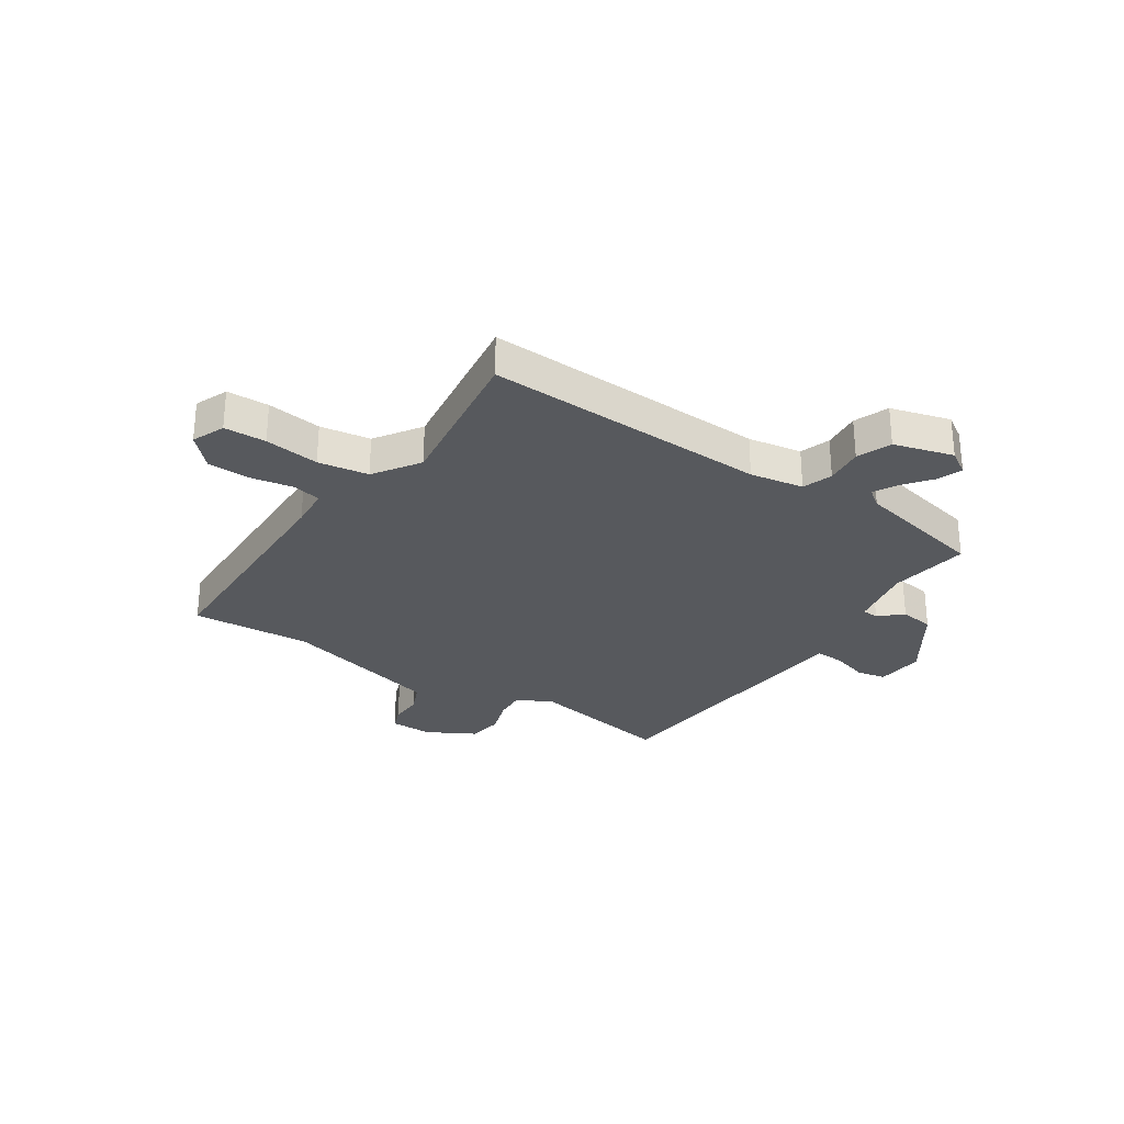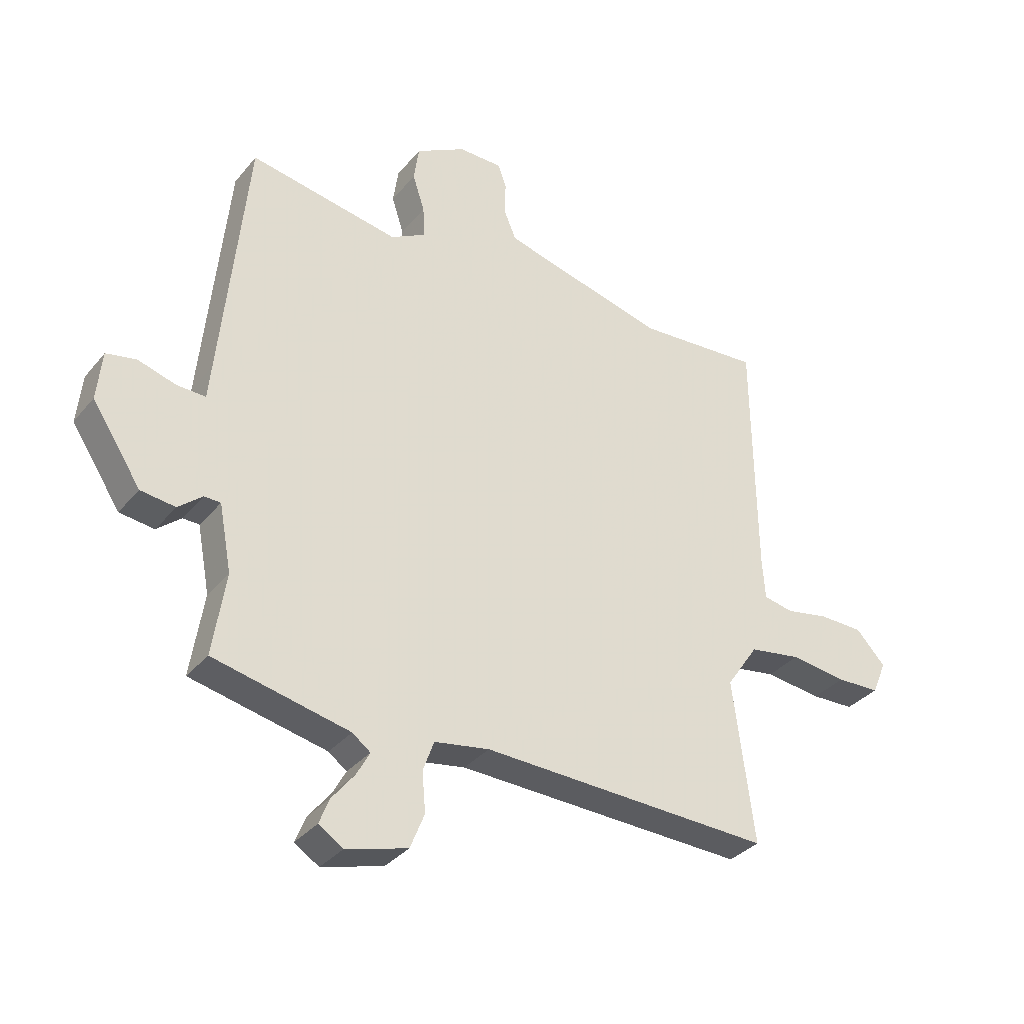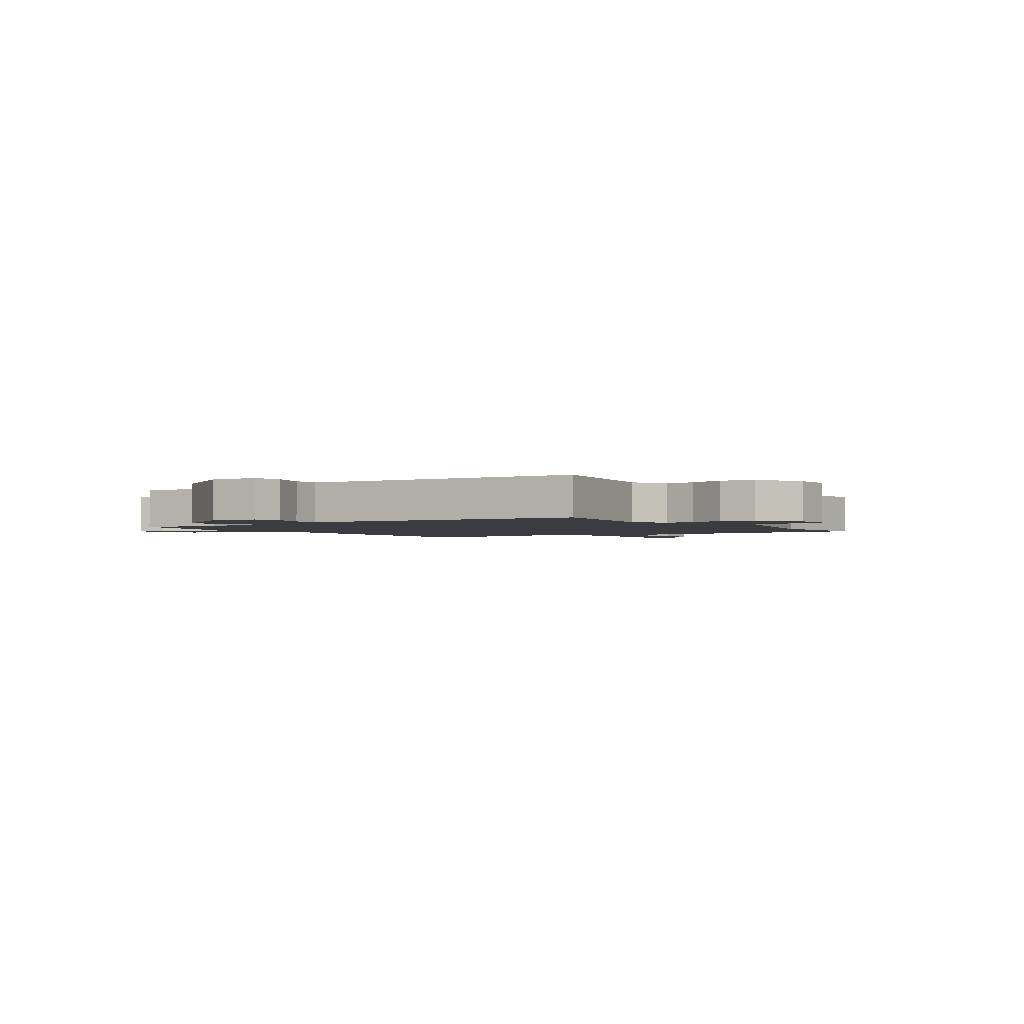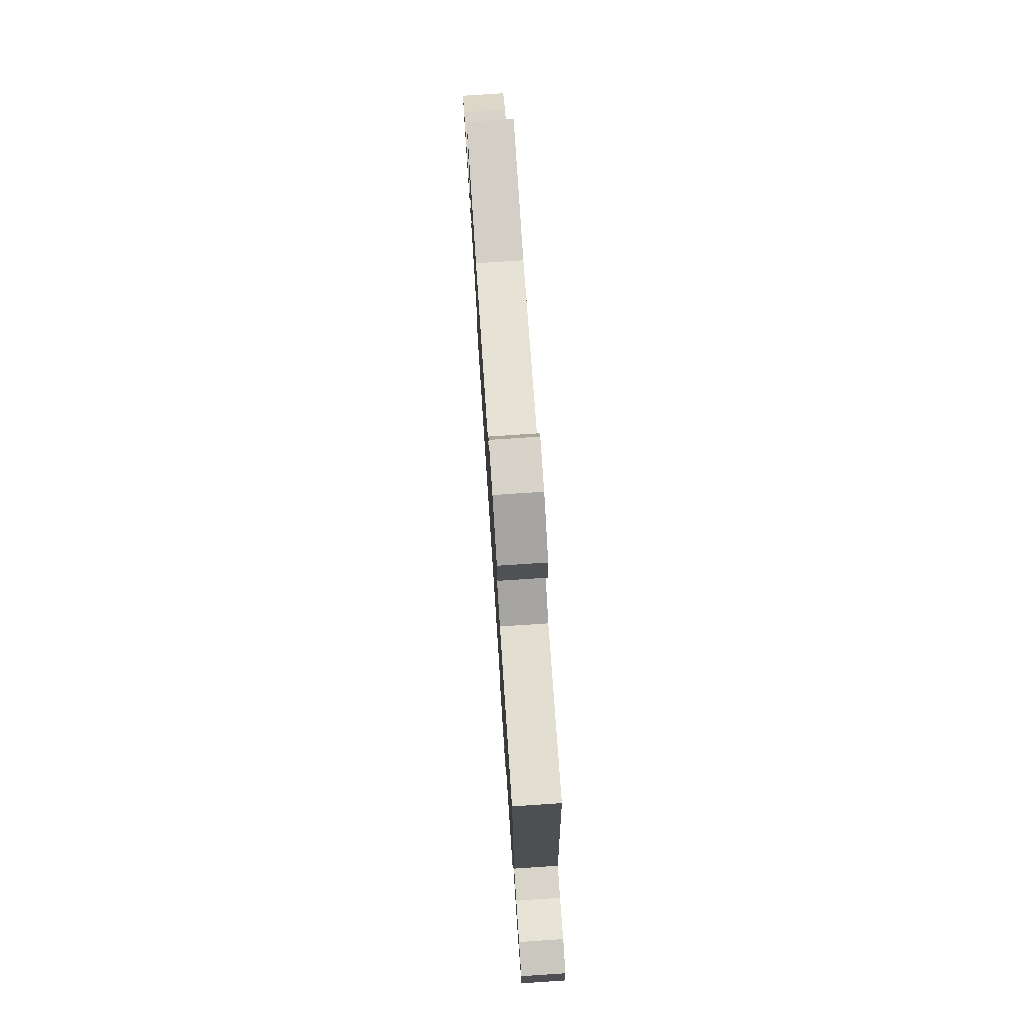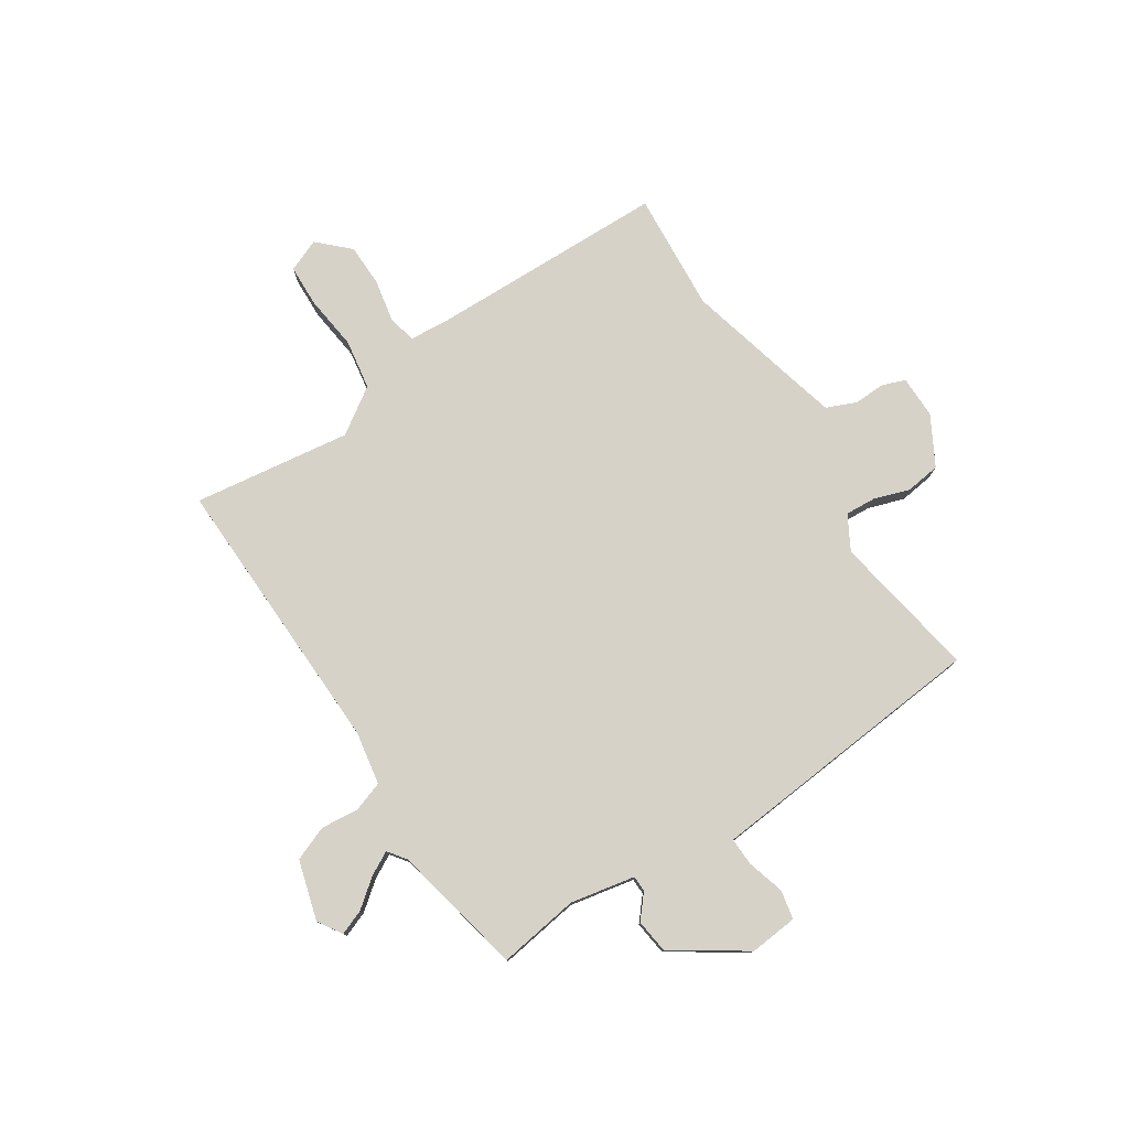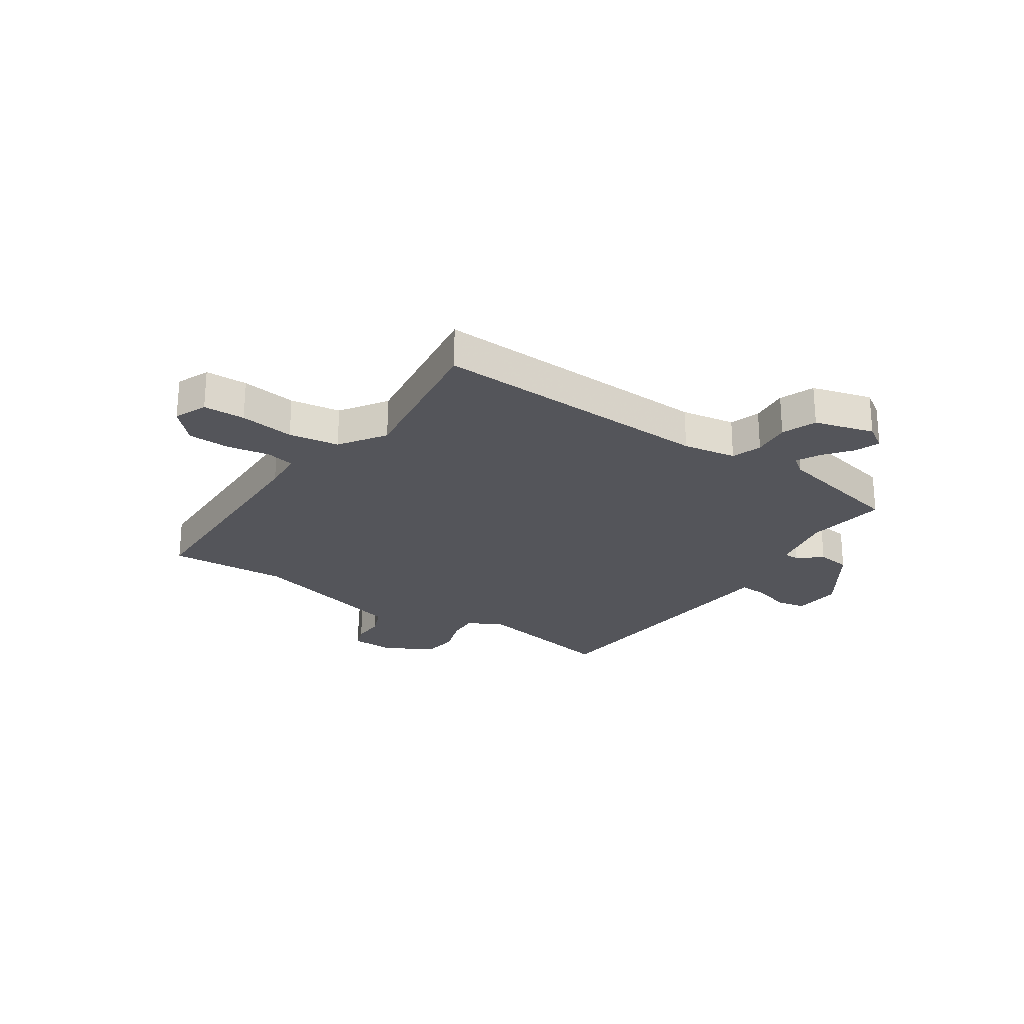
<metadata>
{"format":"obj","ext":"obj","renderer":"f3d","projection":"perspective","resolution":1024,"background":"white","views":[{"elev":-29.1,"azim":146.8,"up":"+Y"},{"elev":-33.8,"azim":-33.2,"up":"+Z"},{"elev":-2.1,"azim":-55.2,"up":"+Y"},{"elev":77.7,"azim":-93.8,"up":"+Z"},{"elev":77.8,"azim":-122.6,"up":"+Y"},{"elev":-25.0,"azim":146.3,"up":"+Y"}]}
</metadata>
<code>
v -0.474 0.07 0.501
v -0.21 0.07 0.453
v -0.148 0.07 0.487
v -0.151 0.07 0.542
v -0.172 0.07 0.607
v -0.163 0.07 0.67
v -0.075 0.07 0.718
v 0.002 0.07 0.717
v 0.017 0.07 0.676
v 0.015 0.07 0.618
v 0.037 0.07 0.565
v 0.127 0.07 0.541
v 0.328 0.07 0.489
v 0.544 0.07 0.503
v 0.549 0.07 0.073
v 0.554 0.07 0
v 0.606 0.07 -0.011
v 0.682 0.07 0.003
v 0.759 0.07 0.001
v 0.811 0.07 -0.054
v 0.786 0.07 -0.113
v 0.71 0.07 -0.115
v 0.611 0.07 -0.102
v 0.52 0.07 -0.116
v 0.464 0.07 -0.198
v 0.501 0.07 -0.483
v -0.011 0.07 -0.463
v -0.108 0.07 -0.479
v -0.127 0.07 -0.533
v -0.121 0.07 -0.602
v -0.146 0.07 -0.664
v -0.254 0.07 -0.694
v -0.297 0.07 -0.666
v -0.279 0.07 -0.621
v -0.239 0.07 -0.571
v -0.216 0.07 -0.529
v -0.248 0.07 -0.505
v -0.487 0.07 -0.452
v -0.464 0.07 -0.306
v -0.486 0.07 -0.189
v -0.515 0.07 -0.188
v -0.557 0.07 -0.223
v -0.618 0.07 -0.215
v -0.704 0.07 -0.084
v -0.695 0.07 0.003
v -0.642 0.07 0.013
v -0.576 0.07 -0.007
v -0.525 0.07 -0.009
v -0.519 0.07 0.052
v -0.474 0 0.501
v -0.21 0 0.453
v -0.148 0 0.487
v -0.151 0 0.542
v -0.172 0 0.607
v -0.163 0 0.67
v -0.075 0 0.718
v 0.002 0 0.717
v 0.017 0 0.676
v 0.015 0 0.618
v 0.037 0 0.565
v 0.127 0 0.541
v 0.328 0 0.489
v 0.544 0 0.503
v 0.549 0 0.073
v 0.554 0 0
v 0.606 0 -0.011
v 0.682 0 0.003
v 0.759 0 0.001
v 0.811 0 -0.054
v 0.786 0 -0.113
v 0.71 0 -0.115
v 0.611 0 -0.102
v 0.52 0 -0.116
v 0.464 0 -0.198
v 0.501 0 -0.483
v -0.011 0 -0.463
v -0.108 0 -0.479
v -0.127 0 -0.533
v -0.121 0 -0.602
v -0.146 0 -0.664
v -0.254 0 -0.694
v -0.297 0 -0.666
v -0.279 0 -0.621
v -0.239 0 -0.571
v -0.216 0 -0.529
v -0.248 0 -0.505
v -0.487 0 -0.452
v -0.464 0 -0.306
v -0.486 0 -0.189
v -0.515 0 -0.188
v -0.557 0 -0.223
v -0.618 0 -0.215
v -0.704 0 -0.084
v -0.695 0 0.003
v -0.642 0 0.013
v -0.576 0 -0.007
v -0.525 0 -0.009
v -0.519 0 0.052
f 48 49 1 2
f 45 46 47
f 44 45 47
f 43 44 47
f 42 43 47
f 41 42 47
f 40 41 47 48
f 37 38 39
f 36 37 39 40
f 33 34 35
f 32 33 35
f 31 32 35
f 30 31 35
f 29 30 35
f 28 29 35 36
f 25 26 27
f 24 25 27 28
f 21 22 23
f 20 21 23
f 19 20 23
f 18 19 23
f 17 18 23
f 16 17 23 24
f 48 2 3
f 40 48 3
f 36 40 3
f 28 36 3
f 24 28 3
f 16 24 3
f 15 16 3
f 8 9 10
f 7 8 10
f 6 7 10
f 5 6 10
f 4 5 10
f 4 10 11
f 3 4 11 12
f 13 14 15
f 3 12 13 15
f 51 50 98 97
f 96 95 94
f 96 94 93
f 96 93 92
f 96 92 91
f 96 91 90
f 97 96 90 89
f 88 87 86
f 89 88 86 85
f 84 83 82
f 84 82 81
f 84 81 80
f 84 80 79
f 84 79 78
f 85 84 78 77
f 76 75 74
f 77 76 74 73
f 72 71 70
f 72 70 69
f 72 69 68
f 72 68 67
f 72 67 66
f 73 72 66 65
f 52 51 97
f 52 97 89
f 52 89 85
f 52 85 77
f 52 77 73
f 52 73 65
f 52 65 64
f 59 58 57
f 59 57 56
f 59 56 55
f 59 55 54
f 59 54 53
f 60 59 53
f 61 60 53 52
f 64 63 62
f 64 62 61 52
f 1 50 51 2
f 2 51 52 3
f 3 52 53 4
f 4 53 54 5
f 5 54 55 6
f 6 55 56 7
f 7 56 57 8
f 8 57 58 9
f 9 58 59 10
f 10 59 60 11
f 11 60 61 12
f 12 61 62 13
f 13 62 63 14
f 14 63 64 15
f 15 64 65 16
f 16 65 66 17
f 17 66 67 18
f 18 67 68 19
f 19 68 69 20
f 20 69 70 21
f 21 70 71 22
f 22 71 72 23
f 23 72 73 24
f 24 73 74 25
f 25 74 75 26
f 26 75 76 27
f 27 76 77 28
f 28 77 78 29
f 29 78 79 30
f 30 79 80 31
f 31 80 81 32
f 32 81 82 33
f 33 82 83 34
f 34 83 84 35
f 35 84 85 36
f 36 85 86 37
f 37 86 87 38
f 38 87 88 39
f 39 88 89 40
f 40 89 90 41
f 41 90 91 42
f 42 91 92 43
f 43 92 93 44
f 44 93 94 45
f 45 94 95 46
f 46 95 96 47
f 47 96 97 48
f 48 97 98 49
f 49 98 50 1

</code>
